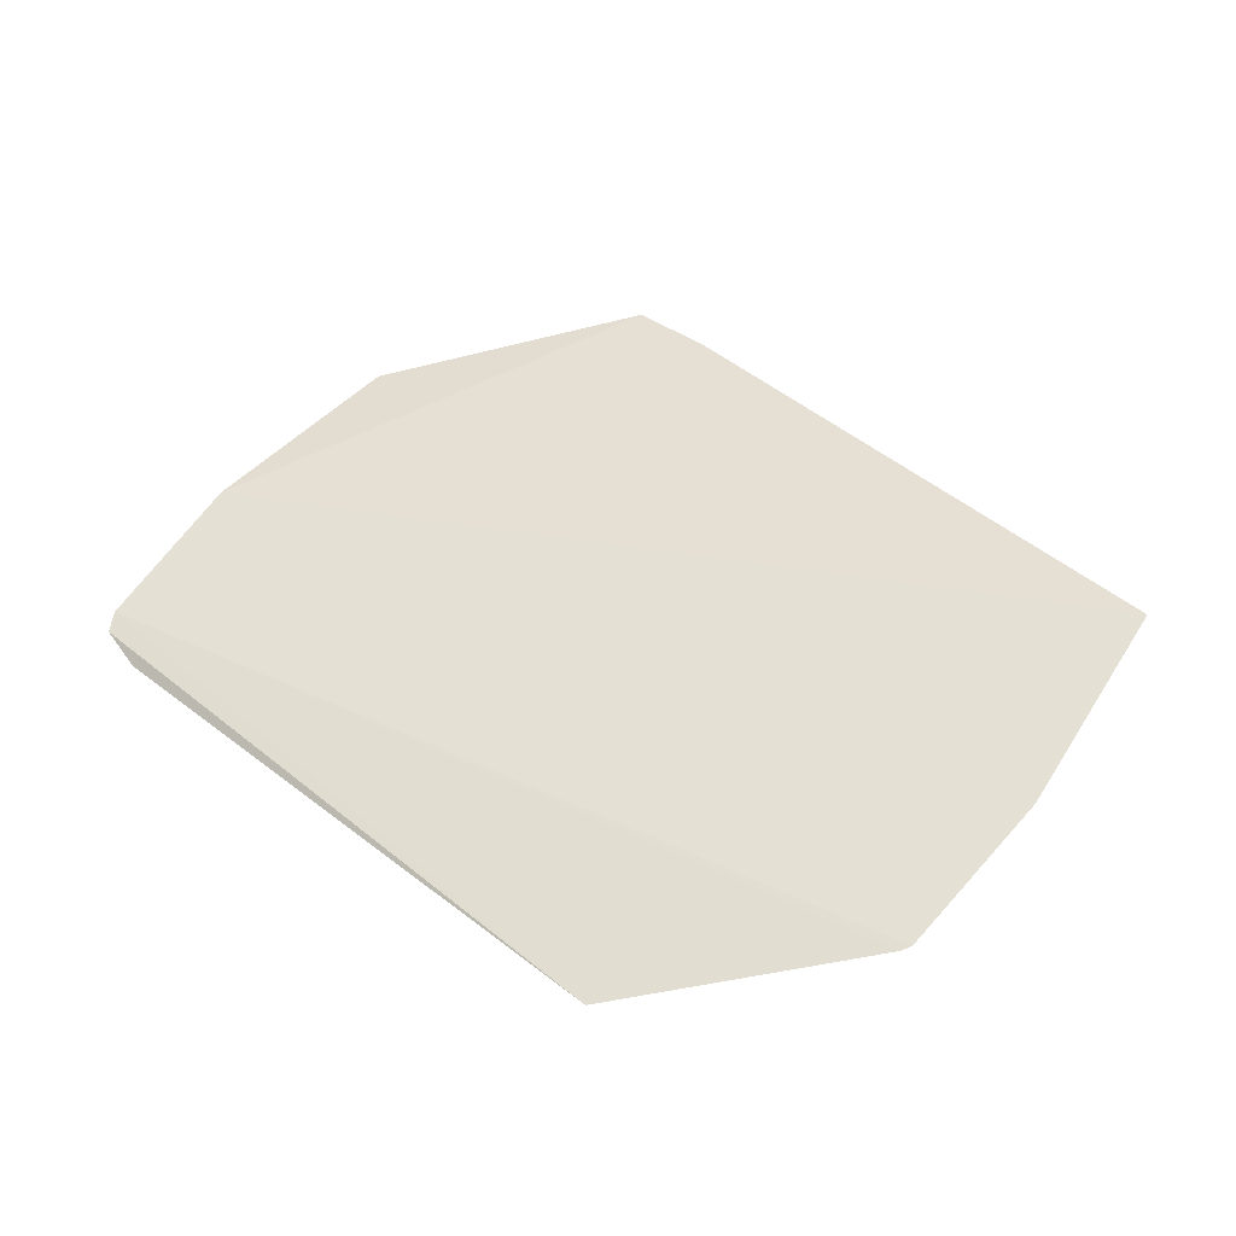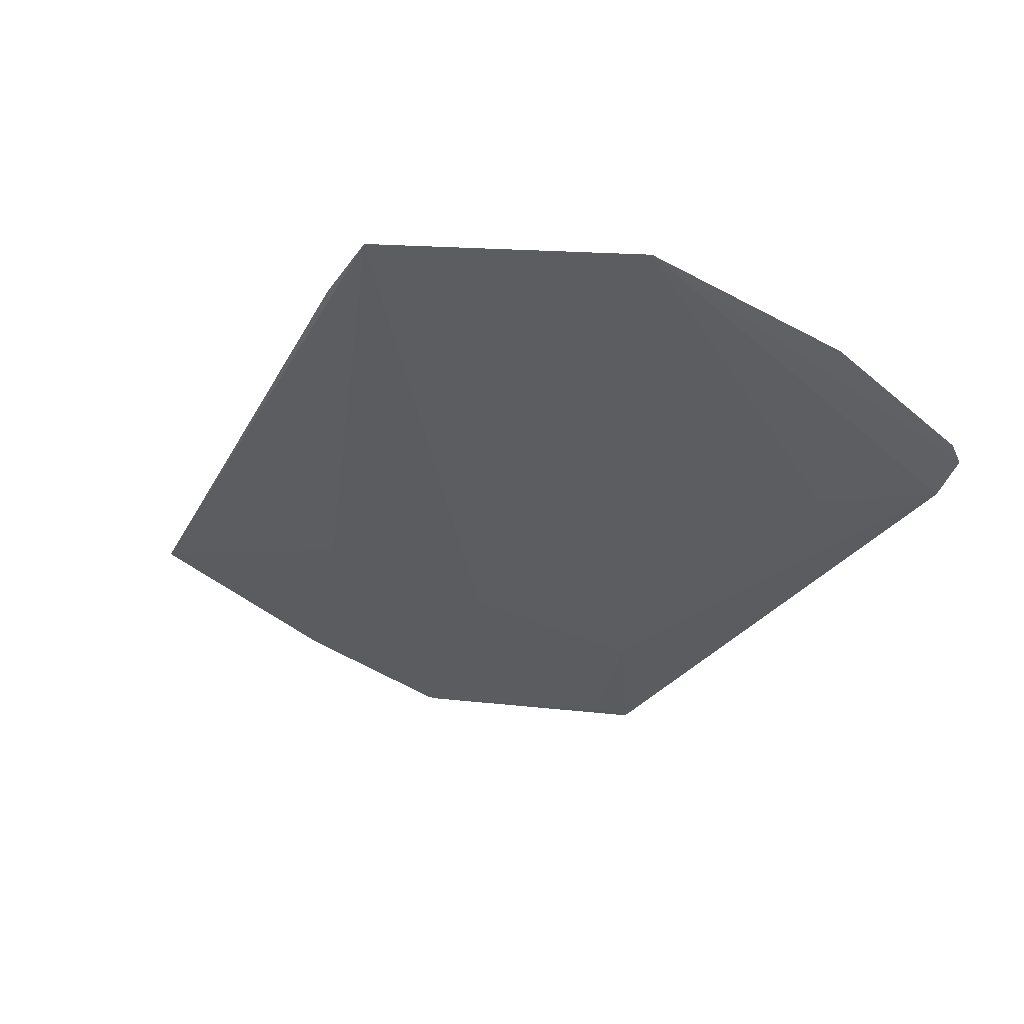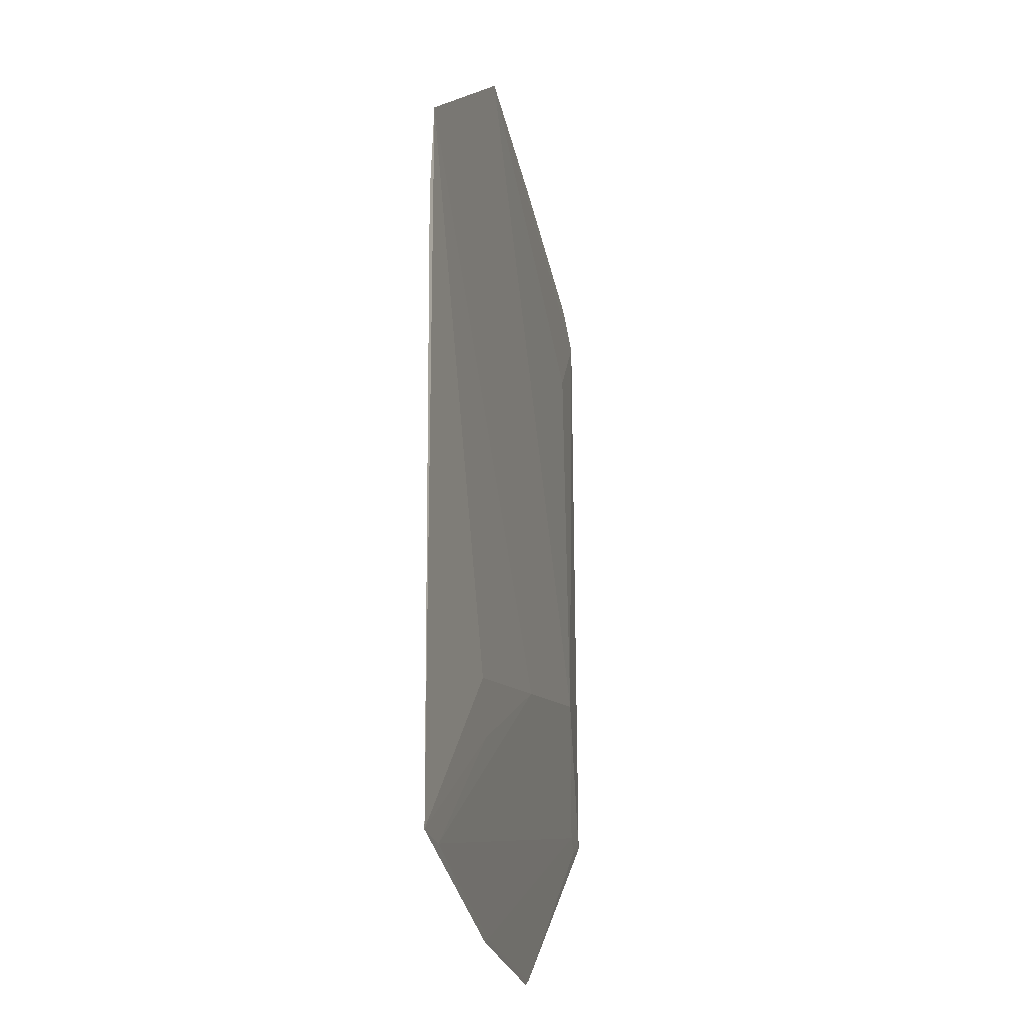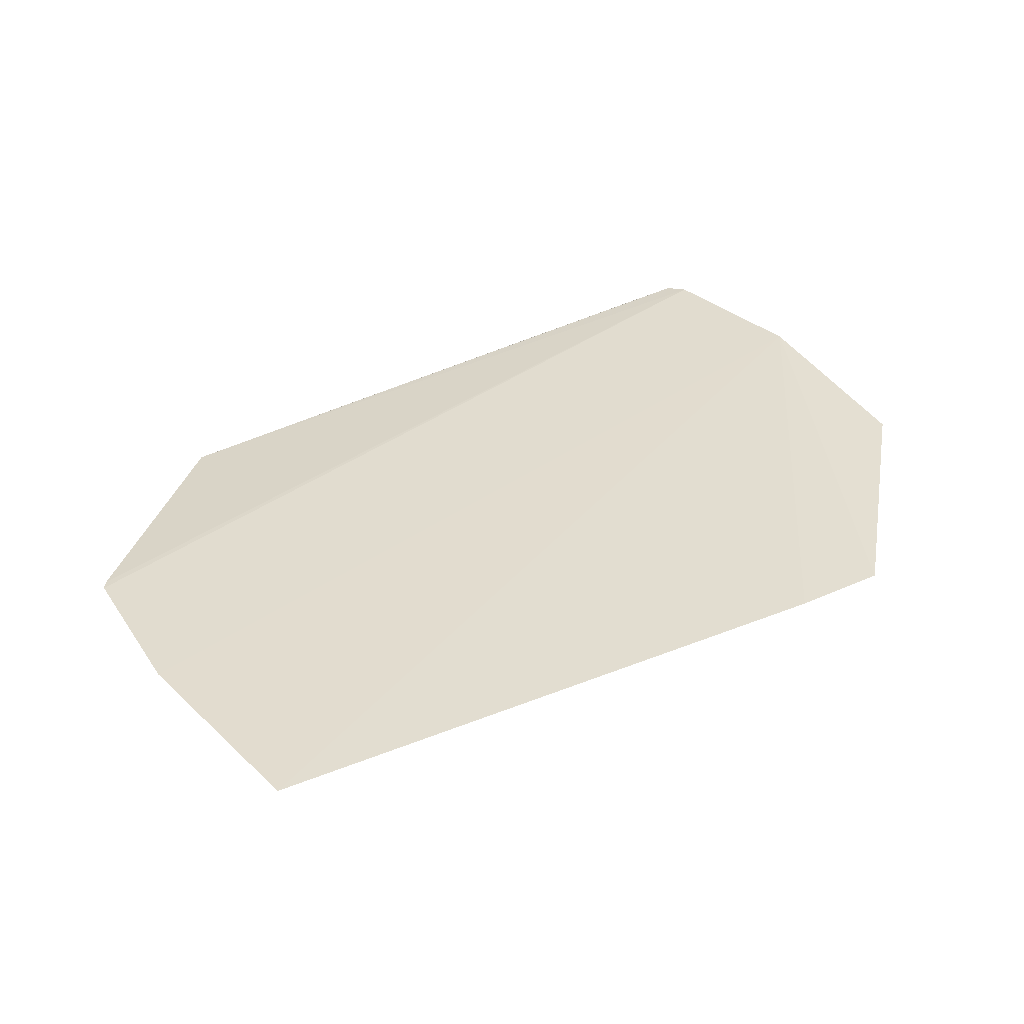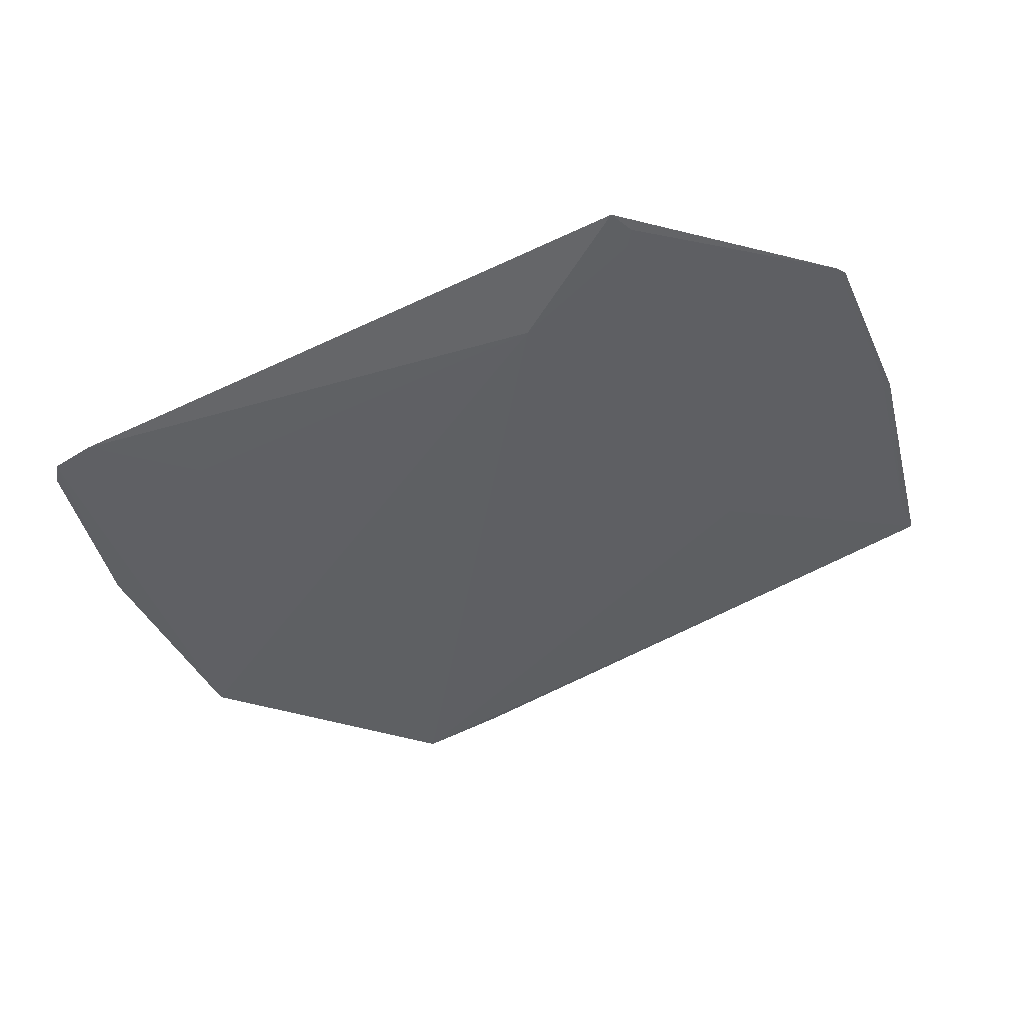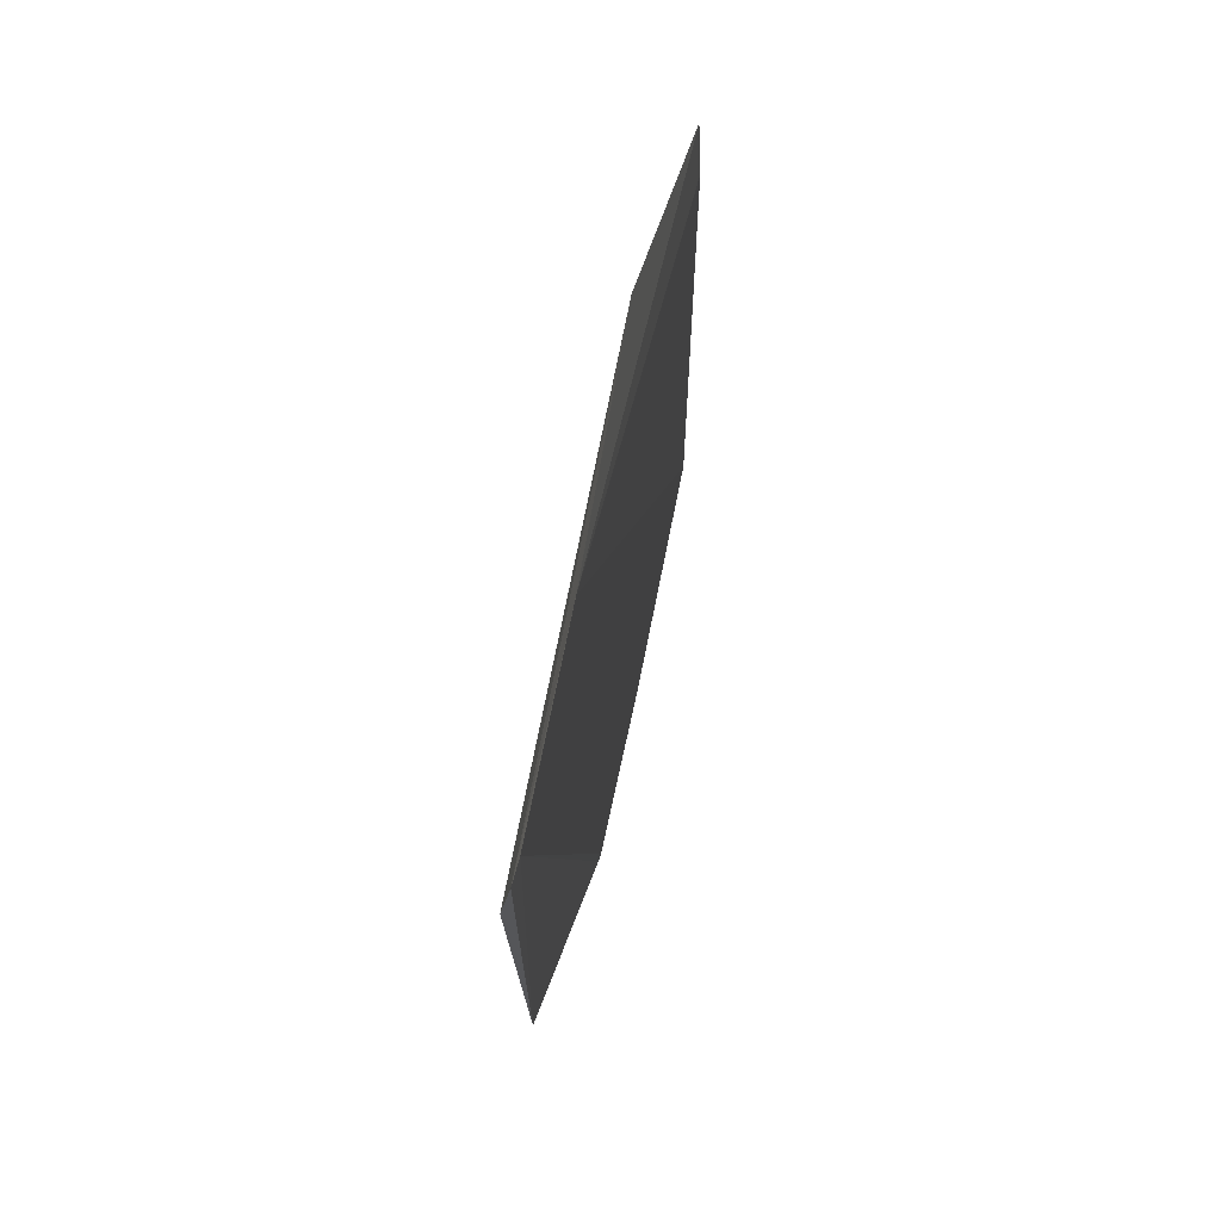
<metadata>
{"format":"obj","ext":"obj","renderer":"f3d","projection":"perspective","resolution":1024,"background":"white","views":[{"elev":40.9,"azim":-136.3,"up":"+Y"},{"elev":-32.1,"azim":60.9,"up":"+Y"},{"elev":66.3,"azim":-90.4,"up":"+Z"},{"elev":48.1,"azim":-28.1,"up":"+Y"},{"elev":-57.1,"azim":-154.0,"up":"+Y"},{"elev":-16.3,"azim":90.1,"up":"+Z"}]}
</metadata>
<code>
v 0.171 -0.07263 0.2199
v 0.16 -0.09767 0.08932
v 0.08016 -0.05301 0.2946
v -0.1167 -0.05267 0.2794
v -0.02474 -0.09886 0.1097
v 0.172 -0.08528 0.1462
v 0.1389 -0.103 0.07979
v -0.1333 -0.08128 0.146
v 0.1104 -0.05424 0.2949
v 0.1555 -0.0999 0.08285
v 0.1091 -0.09821 0.1086
v -0.07003 -0.09892 0.09467
v -0.1317 -0.06853 0.2038
v -0.05537 -0.06832 0.2302
v -0.07029 -0.1019 0.08023
v -0.04014 -0.08395 0.1699
v -0.1169 -0.05612 0.2651
v -0.1298 -0.0695 0.2006
v -0.1315 -0.08217 0.1429
v -0.07225 -0.06921 0.2228
v -0.07389 -0.09975 0.08924
f 6 4 3
f 9 5 1
f 9 3 4
f 9 6 3
f 9 1 6
f 10 6 1
f 10 2 6
f 10 1 7
f 11 7 1
f 11 1 5
f 11 5 7
f 13 4 6
f 13 6 2
f 13 2 8
f 14 9 4
f 15 2 10
f 15 10 7
f 15 7 5
f 15 5 12
f 16 12 5
f 16 5 9
f 16 9 14
f 17 4 13
f 17 12 16
f 18 13 8
f 18 17 13
f 18 12 17
f 19 8 2
f 19 2 15
f 19 18 8
f 19 12 18
f 20 16 14
f 20 14 4
f 20 17 16
f 20 4 17
f 21 19 15
f 21 15 12
f 21 12 19

</code>
